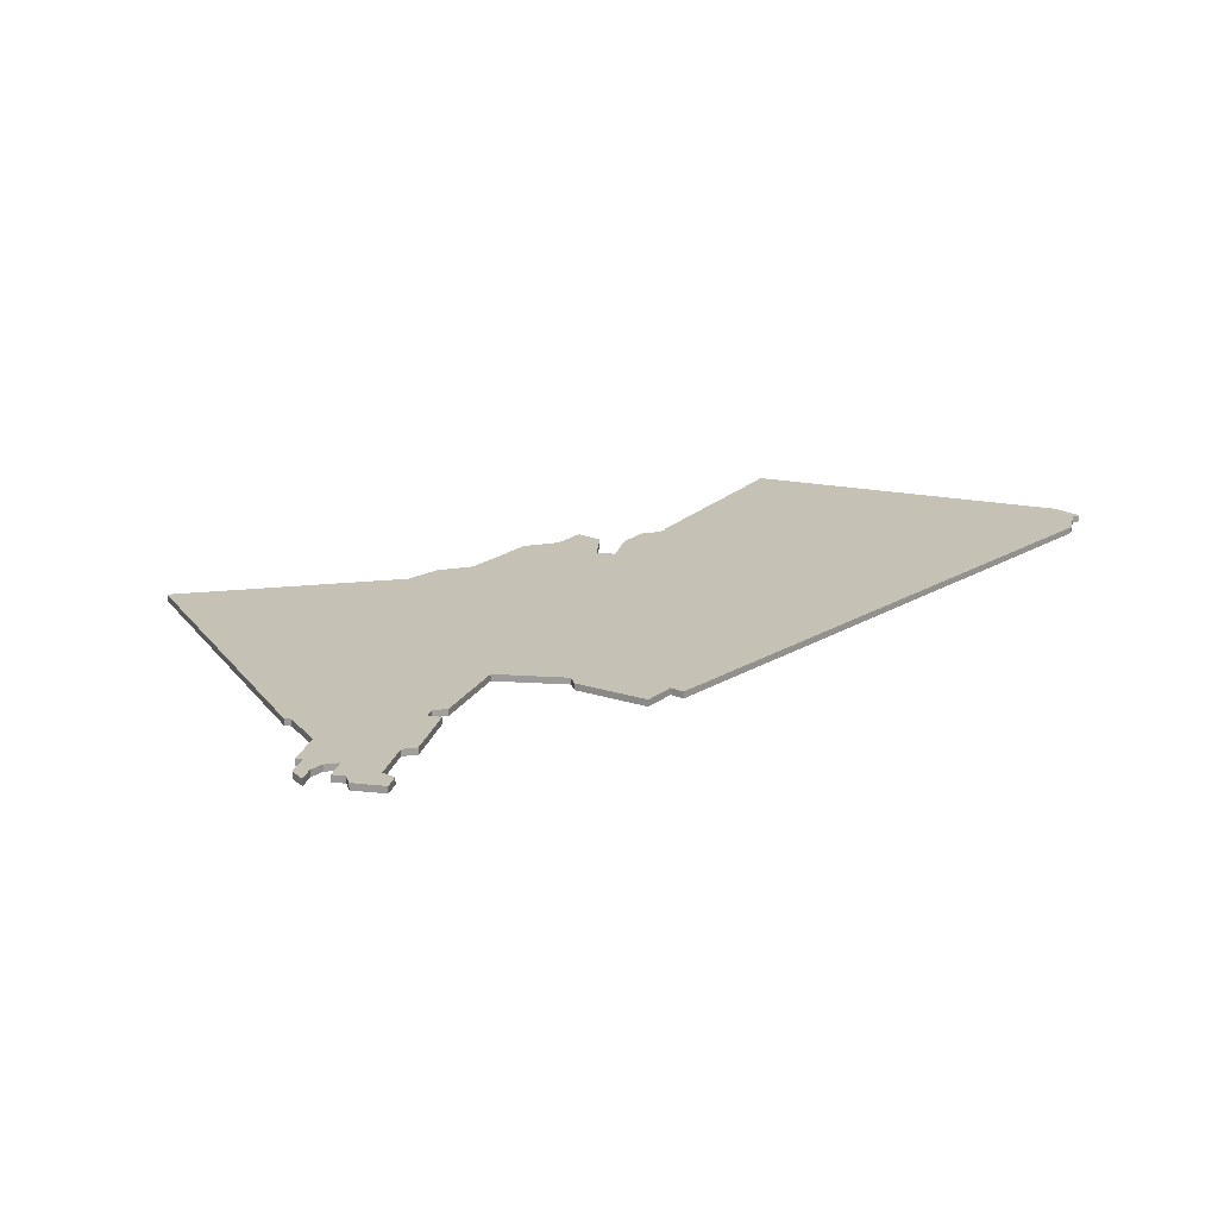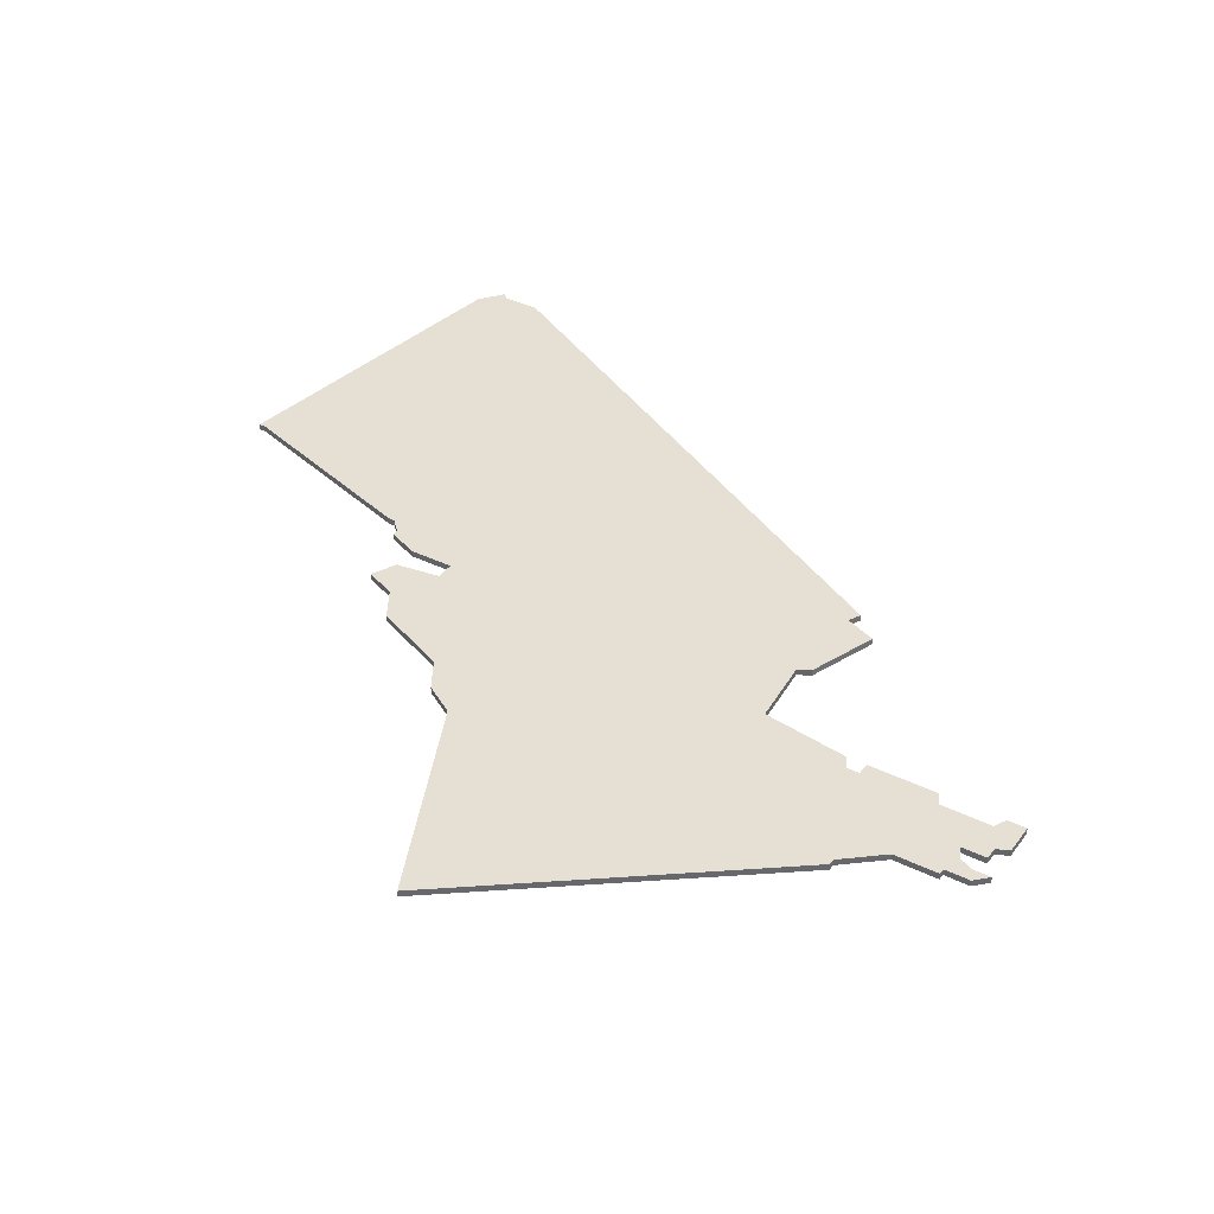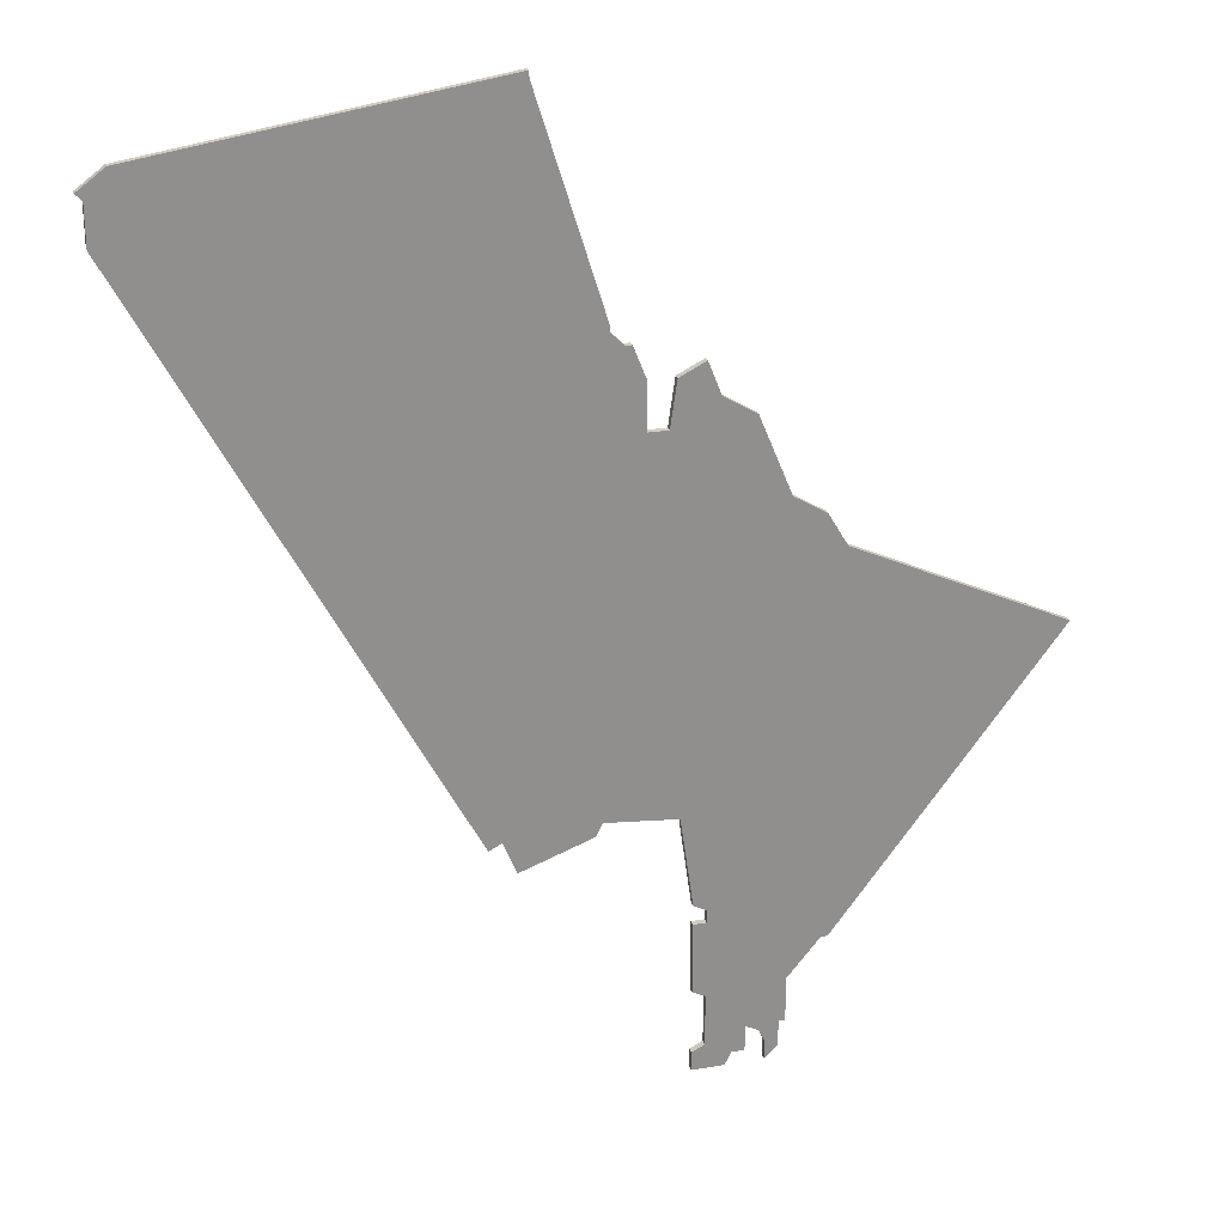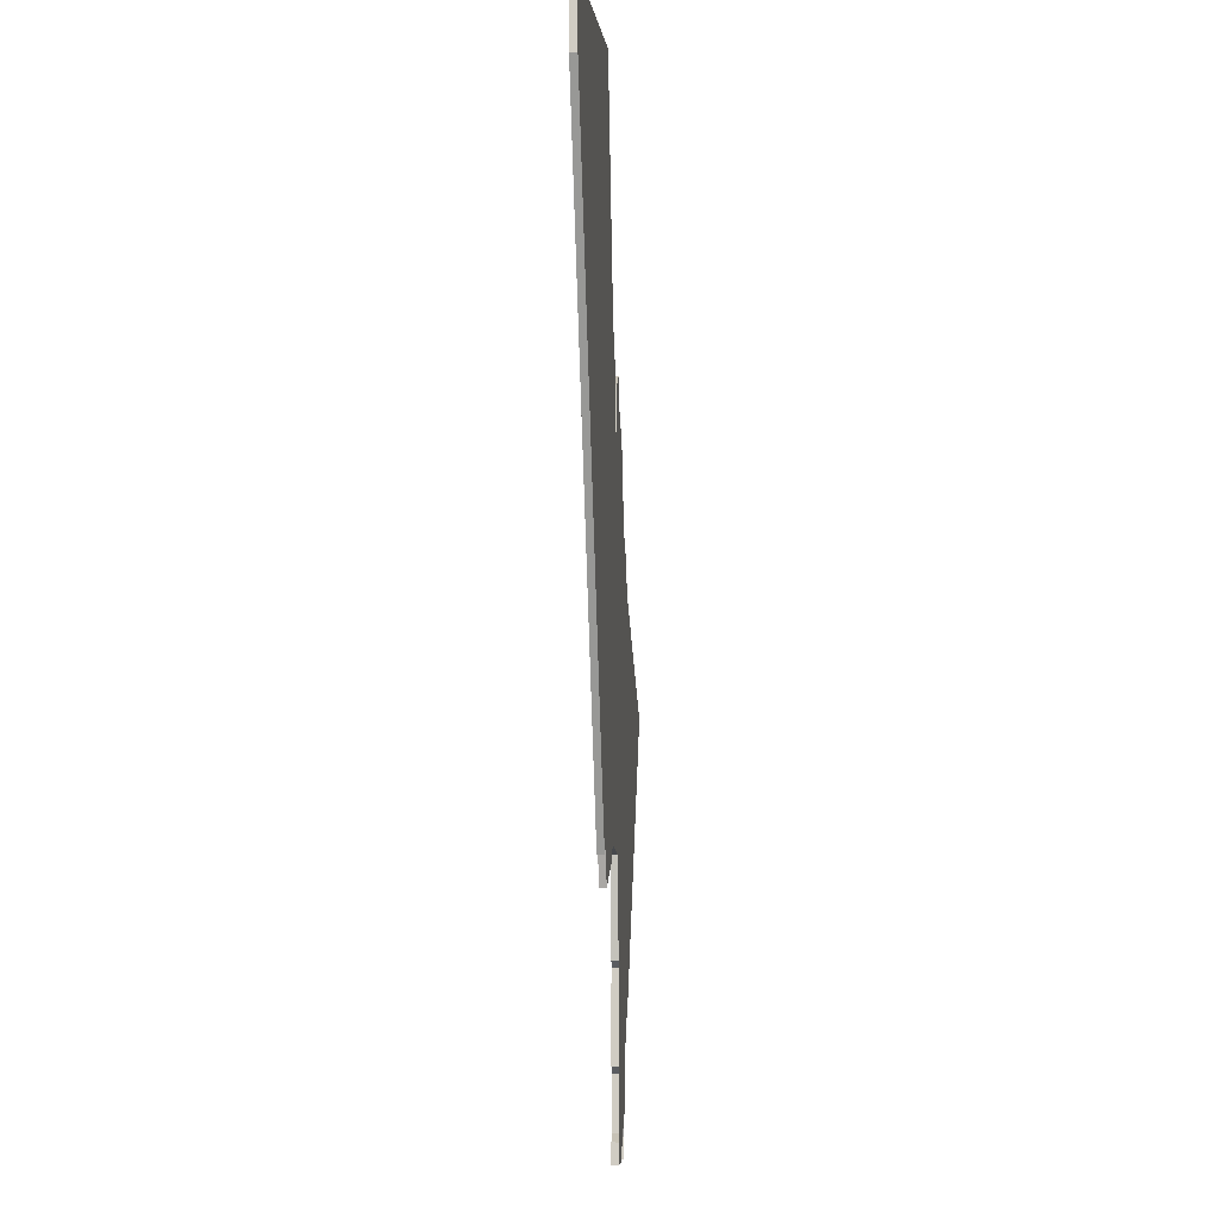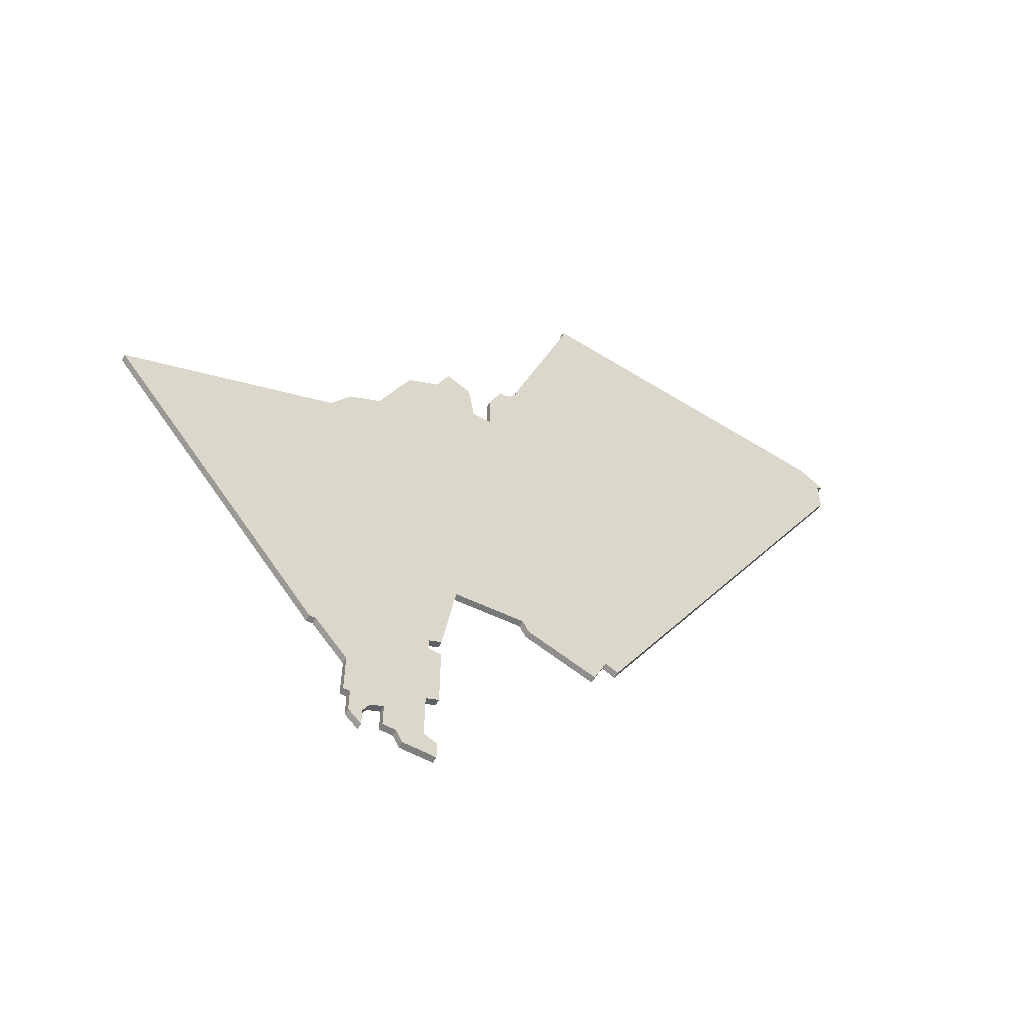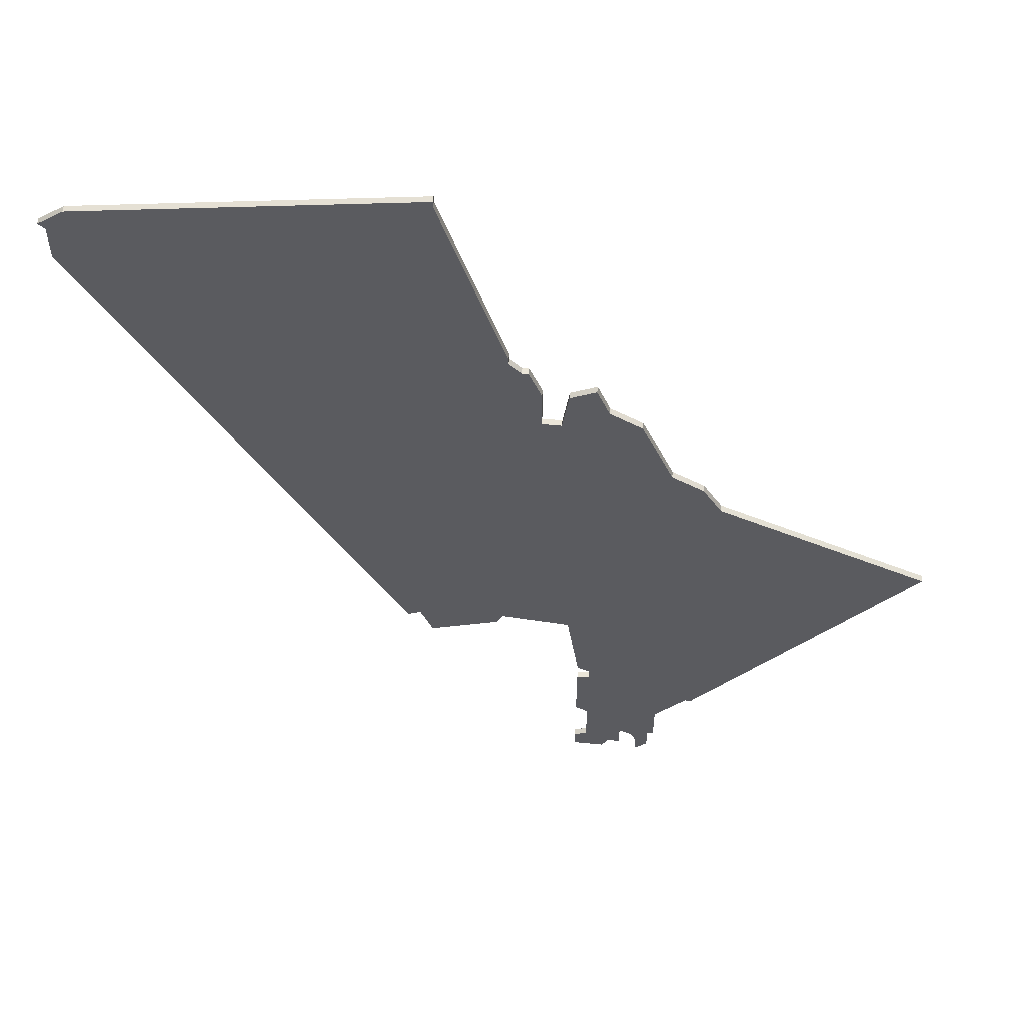
<metadata>
{"format":"obj","ext":"obj","renderer":"f3d","projection":"perspective","resolution":1024,"background":"white","views":[{"elev":18.7,"azim":12.4,"up":"+Z"},{"elev":37.9,"azim":-58.0,"up":"+Z"},{"elev":24.5,"azim":164.4,"up":"+Y"},{"elev":-7.1,"azim":93.6,"up":"+Y"},{"elev":-59.5,"azim":-29.0,"up":"+Y"},{"elev":56.3,"azim":-174.1,"up":"+Y"}]}
</metadata>
<code>
v 4668 -1057 0
v 4665 -1062 0
v 4632 -1077 0
v 4666 -1122 0
v 4667 -1122 0
v 4672 -1128 0
v 4672 -1135 0
v 4673 -1135 0
v 4673 -1139 0
v 4675 -1141 0
v 4675 -1138 0
v 4676 -1136 0
v 4678 -1135 0
v 4678 -1139 0
v 4680 -1139 0
v 4681 -1141 0
v 4686 -1141 0
v 4686 -1138 0
v 4684 -1137 0
v 4684 -1132 0
v 4684 -1129 0
v 4686 -1128 0
v 4686 -1117 0
v 4684 -1117 0
v 4684 -1115 0
v 4686 -1114 0
v 4688 -1100 0
v 4699 -1099 0
v 4700 -1101 0
v 4711 -1105 0
v 4713 -1100 0
v 4715 -1101 0
v 4762 -1013 0
v 4762 -1007 0
v 4763 -1006 0
v 4759 -1003 0
v 4708 -995 0
v 4708 -996 0
v 4698 -1028 0
v 4698 -1029 0
v 4696 -1031 0
v 4695 -1031 0
v 4693 -1036 0
v 4693 -1043 0
v 4690 -1043 0
v 4689 -1036 0
v 4685 -1034 0
v 4683 -1039 0
v 4678 -1042 0
v 4673 -1054 0
v 4668 -1057 1
v 4665 -1062 1
v 4632 -1077 1
v 4666 -1122 1
v 4667 -1122 1
v 4672 -1128 1
v 4672 -1135 1
v 4673 -1135 1
v 4673 -1139 1
v 4675 -1141 1
v 4675 -1138 1
v 4676 -1136 1
v 4678 -1135 1
v 4678 -1139 1
v 4680 -1139 1
v 4681 -1141 1
v 4686 -1141 1
v 4686 -1138 1
v 4684 -1137 1
v 4684 -1132 1
v 4684 -1129 1
v 4686 -1128 1
v 4686 -1117 1
v 4684 -1117 1
v 4684 -1115 1
v 4686 -1114 1
v 4688 -1100 1
v 4699 -1099 1
v 4700 -1101 1
v 4711 -1105 1
v 4713 -1100 1
v 4715 -1101 1
v 4762 -1013 1
v 4762 -1007 1
v 4763 -1006 1
v 4759 -1003 1
v 4708 -995 1
v 4708 -996 1
v 4698 -1028 1
v 4698 -1029 1
v 4696 -1031 1
v 4695 -1031 1
v 4693 -1036 1
v 4693 -1043 1
v 4690 -1043 1
v 4689 -1036 1
v 4685 -1034 1
v 4683 -1039 1
v 4678 -1042 1
v 4673 -1054 1
f 2 1 50
f 4 3 2
f 8 7 6
f 10 9 8
f 15 14 13
f 17 16 15
f 19 18 17
f 23 22 21
f 27 26 25
f 30 29 28
f 33 32 31
f 36 35 34
f 38 37 36
f 40 39 38
f 43 42 41
f 47 46 45
f 50 49 48
f 4 2 50
f 10 8 6
f 17 15 13
f 24 23 21
f 31 30 28
f 34 33 31
f 38 36 34
f 43 41 40
f 48 47 45
f 4 50 48
f 11 10 6
f 19 17 13
f 34 31 28
f 40 38 34
f 44 43 40
f 4 48 45
f 12 11 6
f 20 19 13
f 34 28 27
f 44 40 34
f 4 45 44
f 13 12 6
f 21 20 13
f 44 34 27
f 5 4 44
f 13 6 5
f 24 21 13
f 44 27 25
f 13 5 44
f 25 24 13
f 13 44 25
f 100 51 52
f 52 53 54
f 56 57 58
f 58 59 60
f 63 64 65
f 65 66 67
f 67 68 69
f 71 72 73
f 75 76 77
f 78 79 80
f 81 82 83
f 84 85 86
f 86 87 88
f 88 89 90
f 91 92 93
f 95 96 97
f 98 99 100
f 100 52 54
f 56 58 60
f 63 65 67
f 71 73 74
f 78 80 81
f 81 83 84
f 84 86 88
f 90 91 93
f 95 97 98
f 98 100 54
f 56 60 61
f 63 67 69
f 78 81 84
f 84 88 90
f 90 93 94
f 95 98 54
f 56 61 62
f 63 69 70
f 77 78 84
f 84 90 94
f 94 95 54
f 56 62 63
f 63 70 71
f 77 84 94
f 94 54 55
f 55 56 63
f 63 71 74
f 75 77 94
f 94 55 63
f 63 74 75
f 75 94 63
f 52 51 2
f 2 51 1
f 53 52 3
f 3 52 2
f 54 53 4
f 4 53 3
f 55 54 5
f 5 54 4
f 56 55 6
f 6 55 5
f 57 56 7
f 7 56 6
f 58 57 8
f 8 57 7
f 59 58 9
f 9 58 8
f 60 59 10
f 10 59 9
f 61 60 11
f 11 60 10
f 62 61 12
f 12 61 11
f 63 62 13
f 13 62 12
f 64 63 14
f 14 63 13
f 65 64 15
f 15 64 14
f 66 65 16
f 16 65 15
f 67 66 17
f 17 66 16
f 68 67 18
f 18 67 17
f 69 68 19
f 19 68 18
f 70 69 20
f 20 69 19
f 71 70 21
f 21 70 20
f 72 71 22
f 22 71 21
f 73 72 23
f 23 72 22
f 74 73 24
f 24 73 23
f 75 74 25
f 25 74 24
f 76 75 26
f 26 75 25
f 77 76 27
f 27 76 26
f 78 77 28
f 28 77 27
f 79 78 29
f 29 78 28
f 80 79 30
f 30 79 29
f 81 80 31
f 31 80 30
f 82 81 32
f 32 81 31
f 83 82 33
f 33 82 32
f 84 83 34
f 34 83 33
f 85 84 35
f 35 84 34
f 86 85 36
f 36 85 35
f 87 86 37
f 37 86 36
f 88 87 38
f 38 87 37
f 89 88 39
f 39 88 38
f 90 89 40
f 40 89 39
f 91 90 41
f 41 90 40
f 92 91 42
f 42 91 41
f 93 92 43
f 43 92 42
f 94 93 44
f 44 93 43
f 95 94 45
f 45 94 44
f 96 95 46
f 46 95 45
f 97 96 47
f 47 96 46
f 98 97 48
f 48 97 47
f 99 98 49
f 49 98 48
f 51 100 1
f 1 100 50
f 100 99 50
f 50 99 49

</code>
